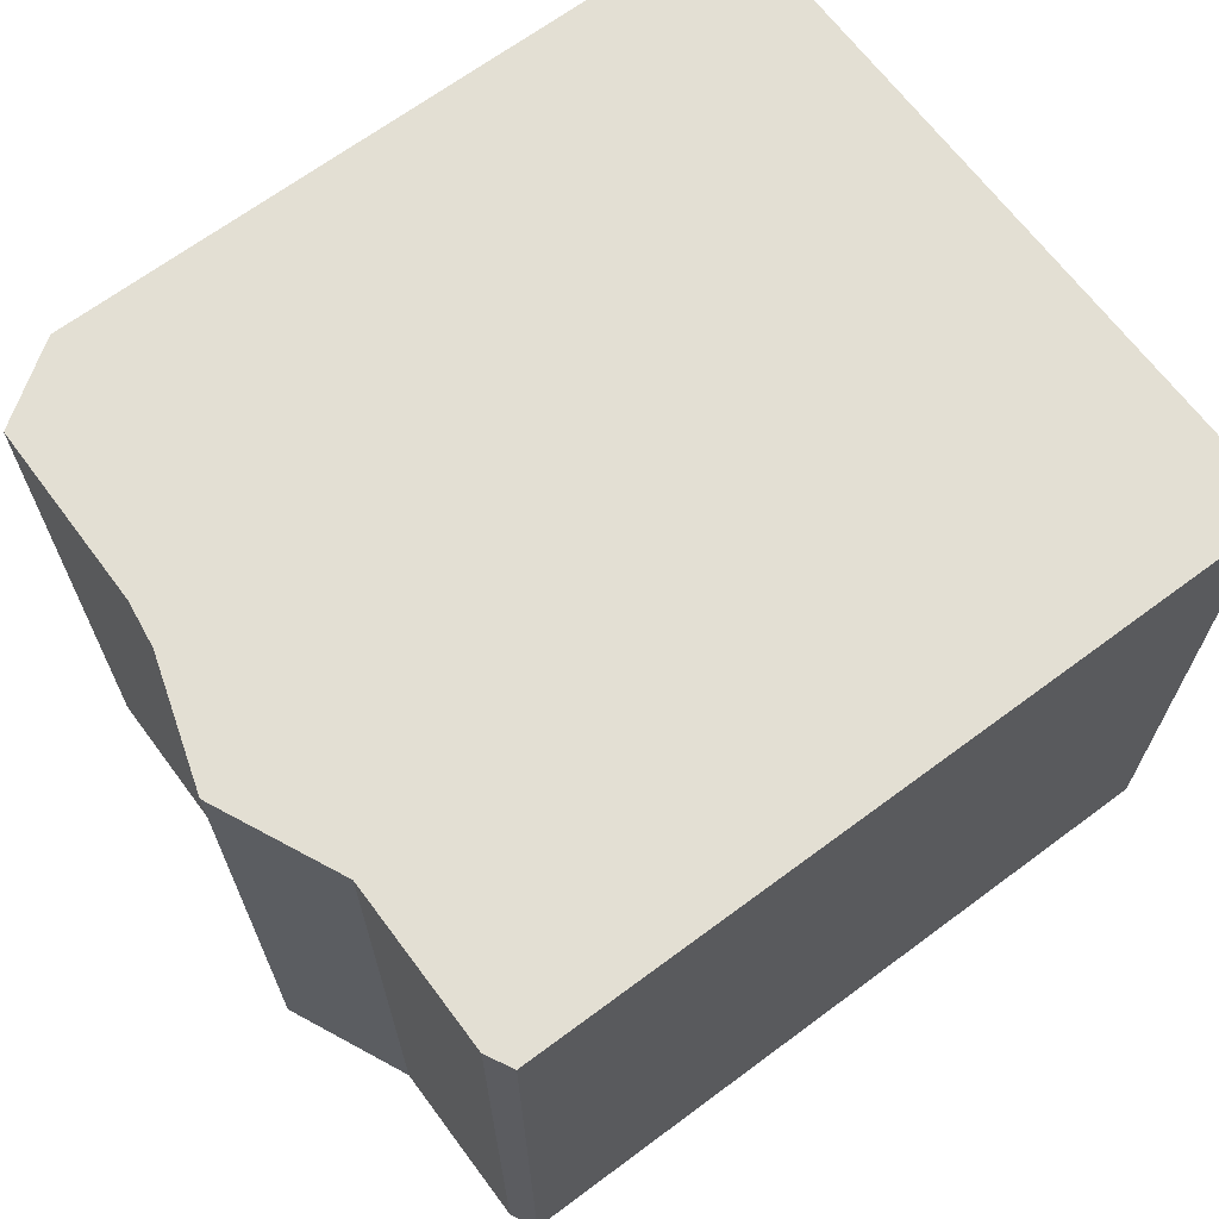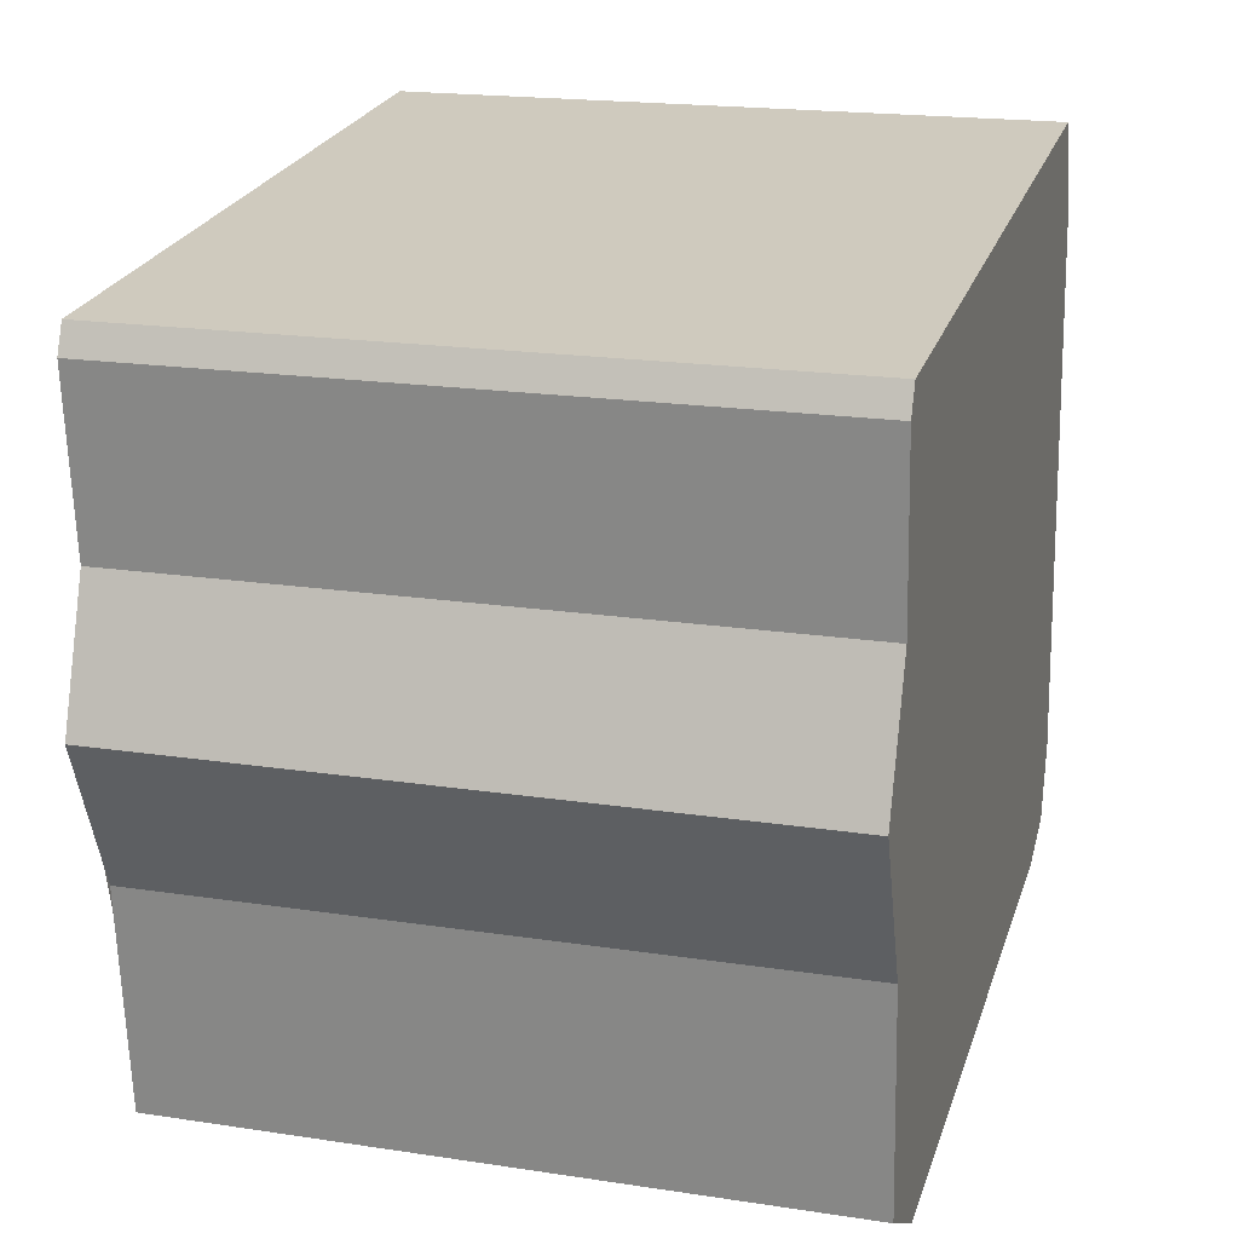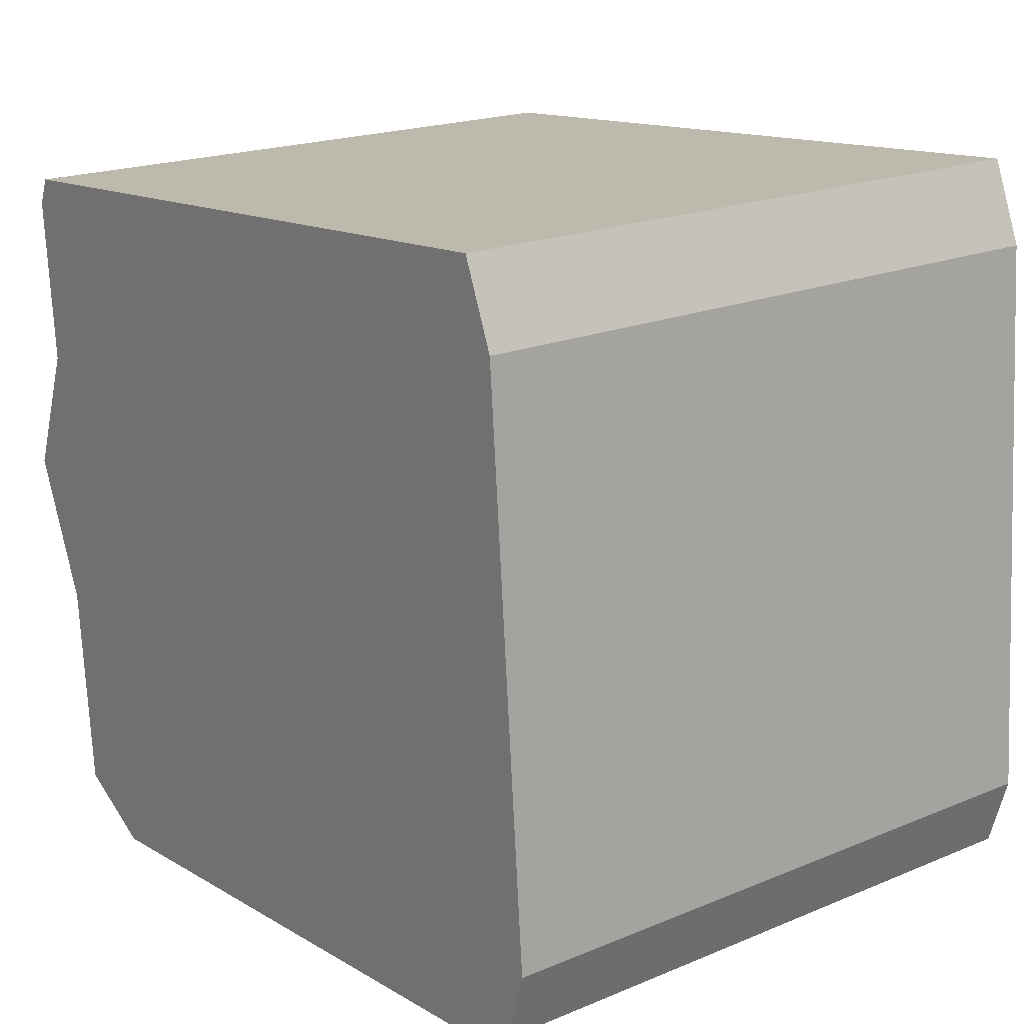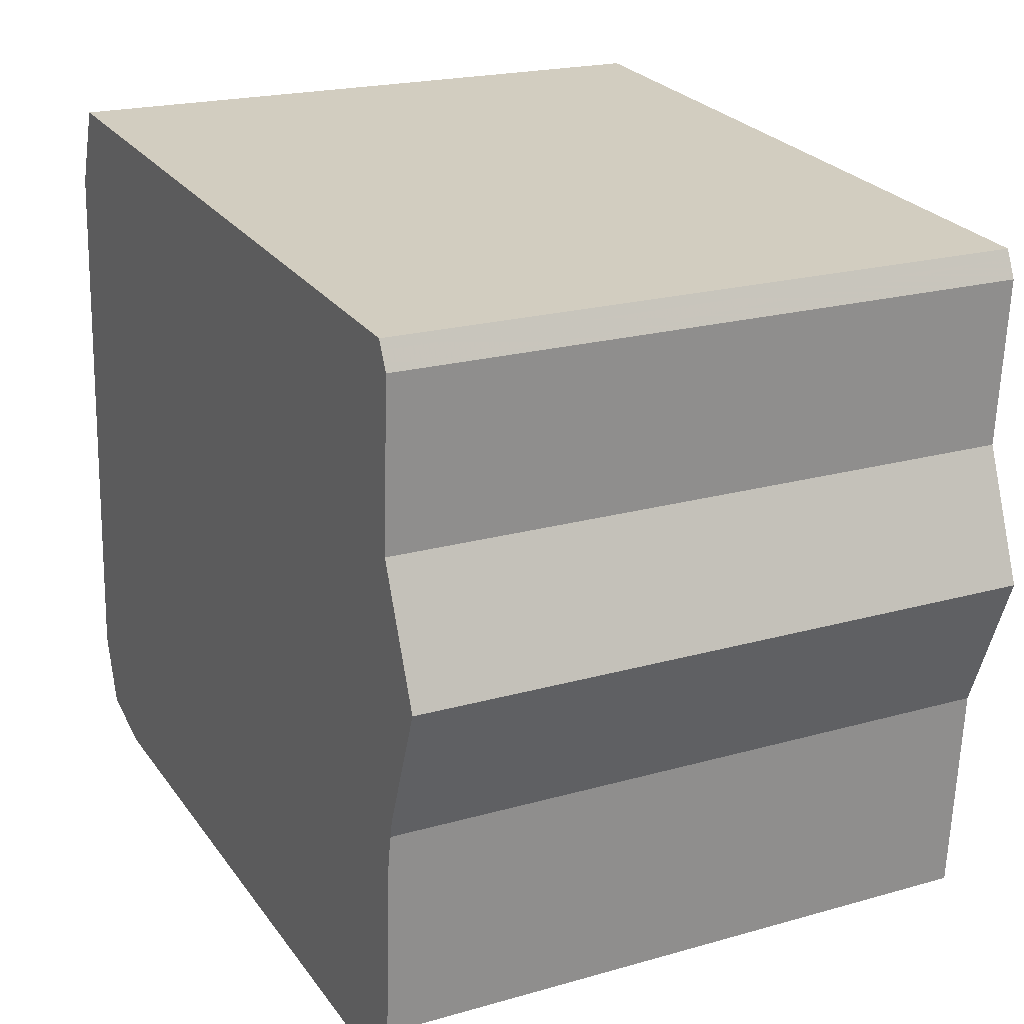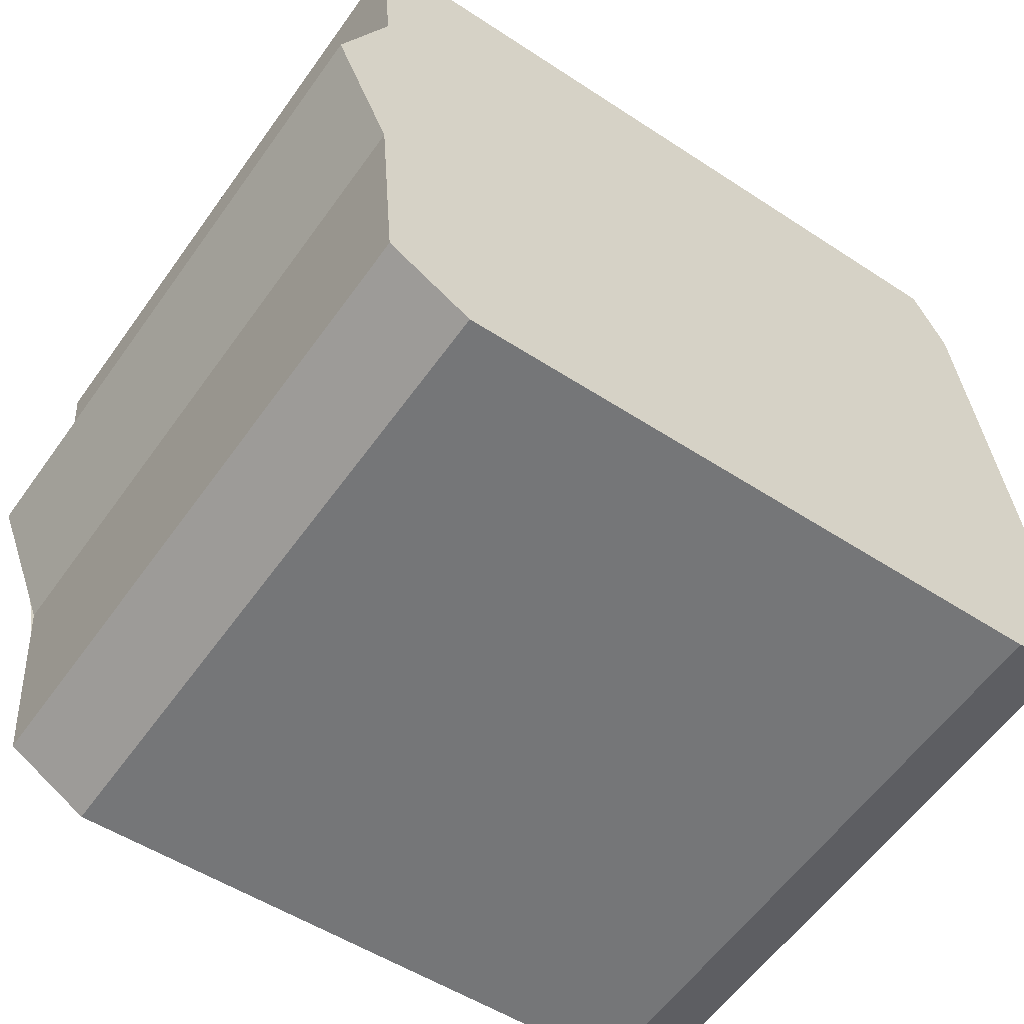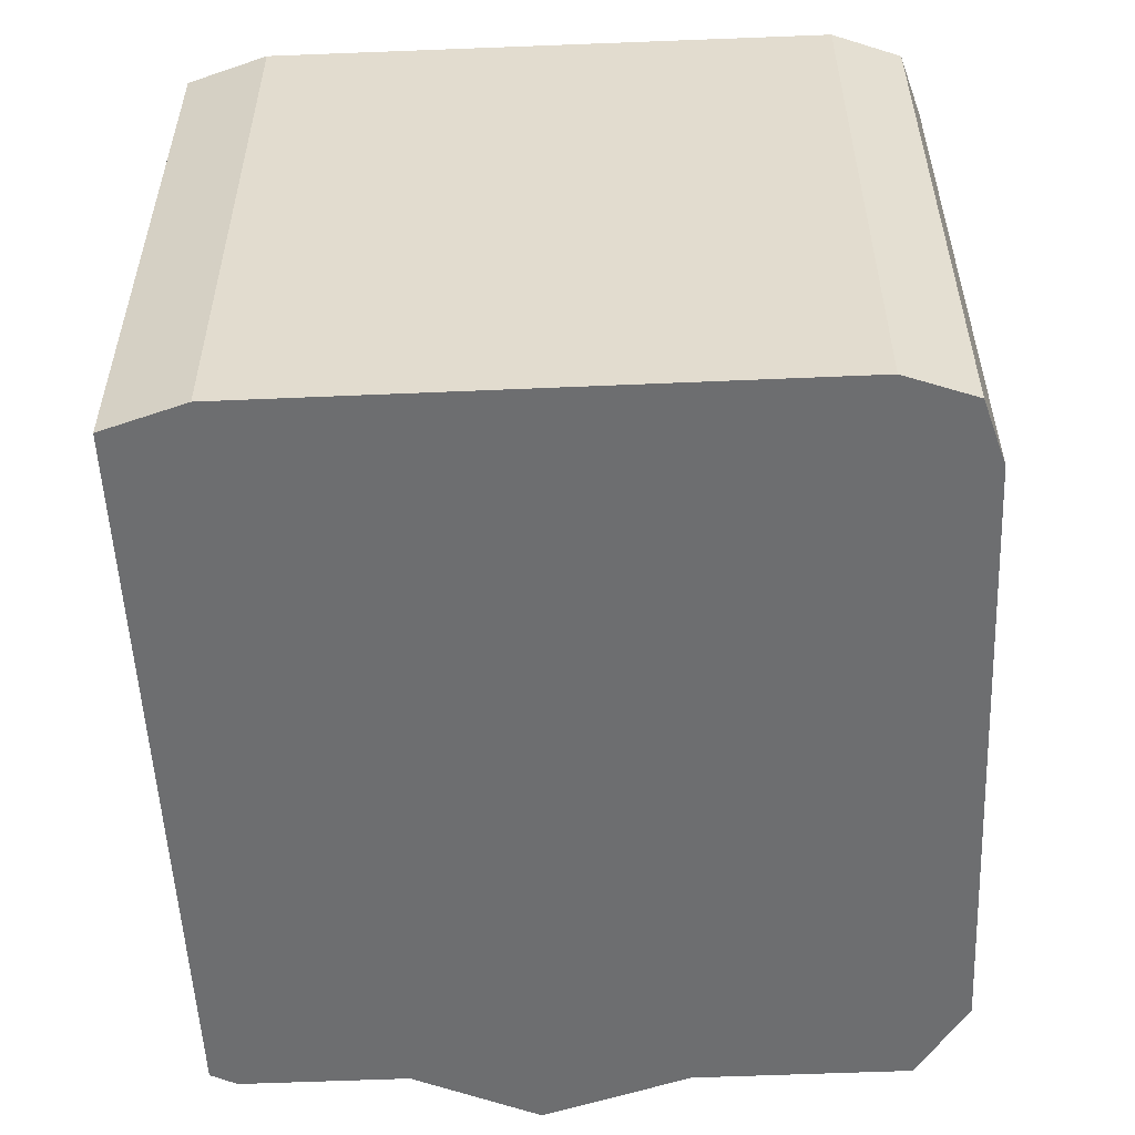
<metadata>
{"format":"obj","ext":"obj","renderer":"f3d","projection":"perspective","resolution":1024,"background":"white","views":[{"elev":67.4,"azim":138.8,"up":"+Z"},{"elev":19.1,"azim":106.1,"up":"+Y"},{"elev":19.4,"azim":-127.9,"up":"+Y"},{"elev":20.4,"azim":62.5,"up":"+Y"},{"elev":-59.1,"azim":144.6,"up":"+Y"},{"elev":-54.2,"azim":-91.9,"up":"+Z"}]}
</metadata>
<code>
v 42.58 117.1 5.015
v 46.42 116.8 5.014
v 46.94 117.1 5.017
v 47.04 118.4 5.032
v 47.4 119.3 5.041
v 47.1 120.1 5.05
v 47.19 121.2 5.061
v 47.11 121.3 5.063
v 42.54 121.7 5.065
v 42.34 121.2 5.06
v 42.06 117.7 5.022
v 42.19 117.3 5.017
v 47.02 118.1 5.029
v 46.5 116.9 5.014
v 42.4 121.4 5.062
v 42.1 117.6 5.02
v 47.14 121.3 5.063
v 42.51 121.6 5.065
v 47.09 118.5 5.033
v 47.2 119.9 5.047
v 47.38 119.3 5.041
v 47.15 119.3 5.041
v 42.27 119.7 5.043
v 45.88 121.4 5.063
v 46.64 119.3 5.041
v 47.03 118.3 5.03
v 46.51 116.9 5.015
v 42.33 117.2 5.016
v 42.21 119.7 5.043
v 45.86 121.4 5.064
v 46.55 116.9 5.015
v 46.42 116.8 5.014
v 42.58 117.1 5.015
v 42.58 117.1 1.05
v 46.42 116.8 1.05
v 46.5 116.9 5.014
v 46.42 116.8 5.014
v 46.42 116.8 1.05
v 46.5 116.9 1.05
v 47.02 118.1 5.029
v 46.94 117.1 5.017
v 46.94 117.1 1.05
v 47.02 118.1 1.05
v 47.09 118.5 5.033
v 47.04 118.4 5.032
v 47.04 118.4 1.05
v 47.09 118.5 1.05
v 47.2 119.9 5.047
v 47.4 119.3 5.041
v 47.4 119.3 1.05
v 47.2 119.9 1.05
v 47.19 121.2 5.061
v 47.1 120.1 5.05
v 47.1 120.1 1.05
v 47.19 121.2 1.05
v 47.14 121.3 5.063
v 47.19 121.2 5.061
v 47.19 121.2 1.05
v 47.14 121.3 1.05
v 45.86 121.4 5.064
v 47.11 121.3 5.063
v 47.11 121.3 1.05
v 45.86 121.4 1.05
v 42.51 121.6 5.065
v 42.54 121.7 5.065
v 42.54 121.7 1.05
v 42.51 121.6 1.05
v 42.21 119.7 5.043
v 42.34 121.2 5.06
v 42.34 121.2 1.05
v 42.21 119.7 1.05
v 42.1 117.6 5.02
v 42.06 117.7 5.022
v 42.06 117.7 1.05
v 42.1 117.6 1.05
v 42.33 117.2 5.016
v 42.19 117.3 5.017
v 42.19 117.3 1.05
v 42.33 117.2 1.05
v 47.03 118.3 5.03
v 47.02 118.1 5.029
v 47.02 118.1 1.05
v 47.03 118.3 1.05
v 46.55 116.9 5.015
v 46.5 116.9 5.014
v 46.5 116.9 1.05
v 46.55 116.9 1.05
v 42.34 121.2 5.06
v 42.4 121.4 5.062
v 42.4 121.4 1.05
v 42.34 121.2 1.05
v 42.19 117.3 5.017
v 42.1 117.6 5.02
v 42.1 117.6 1.05
v 42.19 117.3 1.05
v 47.11 121.3 5.063
v 47.14 121.3 5.063
v 47.14 121.3 1.05
v 47.11 121.3 1.05
v 42.4 121.4 5.062
v 42.51 121.6 5.065
v 42.51 121.6 1.05
v 42.4 121.4 1.05
v 47.38 119.3 5.041
v 47.09 118.5 5.033
v 47.09 118.5 1.05
v 47.38 119.3 1.05
v 47.1 120.1 5.05
v 47.2 119.9 5.047
v 47.2 119.9 1.05
v 47.1 120.1 1.05
v 47.4 119.3 5.041
v 47.38 119.3 5.041
v 47.38 119.3 1.05
v 47.4 119.3 1.05
v 47.04 118.4 5.032
v 47.03 118.3 5.03
v 47.03 118.3 1.05
v 47.04 118.4 1.05
v 42.58 117.1 5.015
v 42.33 117.2 5.016
v 42.33 117.2 1.05
v 42.58 117.1 1.05
v 42.06 117.7 5.022
v 42.21 119.7 5.043
v 42.21 119.7 1.05
v 42.06 117.7 1.05
v 42.54 121.7 5.065
v 45.86 121.4 5.064
v 45.86 121.4 1.05
v 42.54 121.7 1.05
v 46.94 117.1 5.017
v 46.55 116.9 5.015
v 46.55 116.9 1.05
v 46.94 117.1 1.05
v 42.19 117.3 1.05
v 42.06 117.7 1.05
v 42.34 121.2 1.05
v 42.54 121.7 1.05
v 47.11 121.3 1.05
v 47.19 121.2 1.05
v 47.1 120.1 1.05
v 47.4 119.3 1.05
v 47.04 118.4 1.05
v 46.94 117.1 1.05
v 46.42 116.8 1.05
v 42.58 117.1 1.05
f 27 14 31
f 26 4 19 22 25
f 29 11 16 23
f 24 17 8 30
f 22 19 21
f 21 5 20 22
f 25 22 20 6 7 17 24
f 24 18 15 23 25
f 28 1 2 14 27
f 27 13 26 25 23 16 12 28
f 23 15 10 29
f 30 9 18 24
f 31 3 13 27
f 33 34 35 32
f 37 38 39 36
f 41 42 43 40
f 45 46 47 44
f 49 50 51 48
f 53 54 55 52
f 57 58 59 56
f 61 62 63 60
f 65 66 67 64
f 69 70 71 68
f 73 74 75 72
f 77 78 79 76
f 81 82 83 80
f 85 86 87 84
f 89 90 91 88
f 93 94 95 92
f 97 98 99 96
f 101 102 103 100
f 105 106 107 104
f 109 110 111 108
f 113 114 115 112
f 117 118 119 116
f 121 122 123 120
f 125 126 127 124
f 129 130 131 128
f 133 134 135 132
f 137 138 139 140 141 142 143 144 145 146 147 136

</code>
